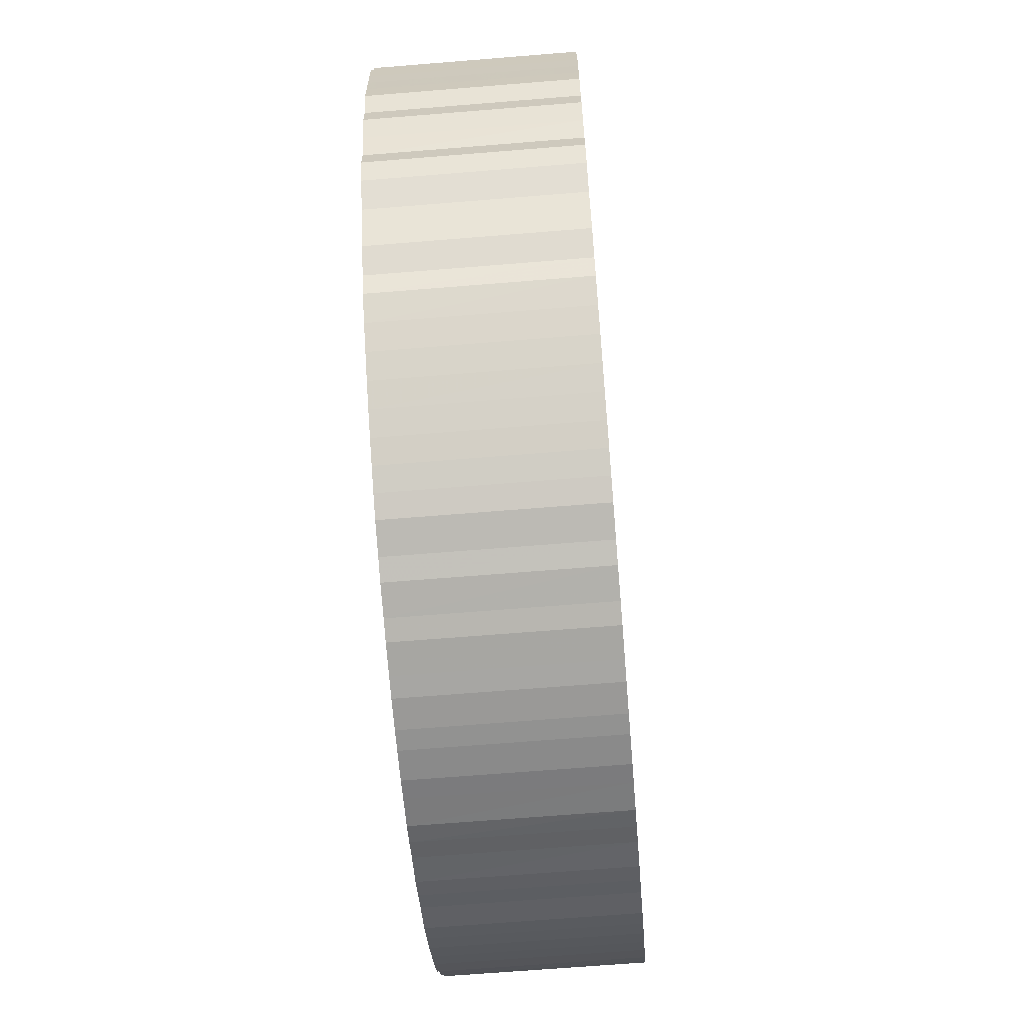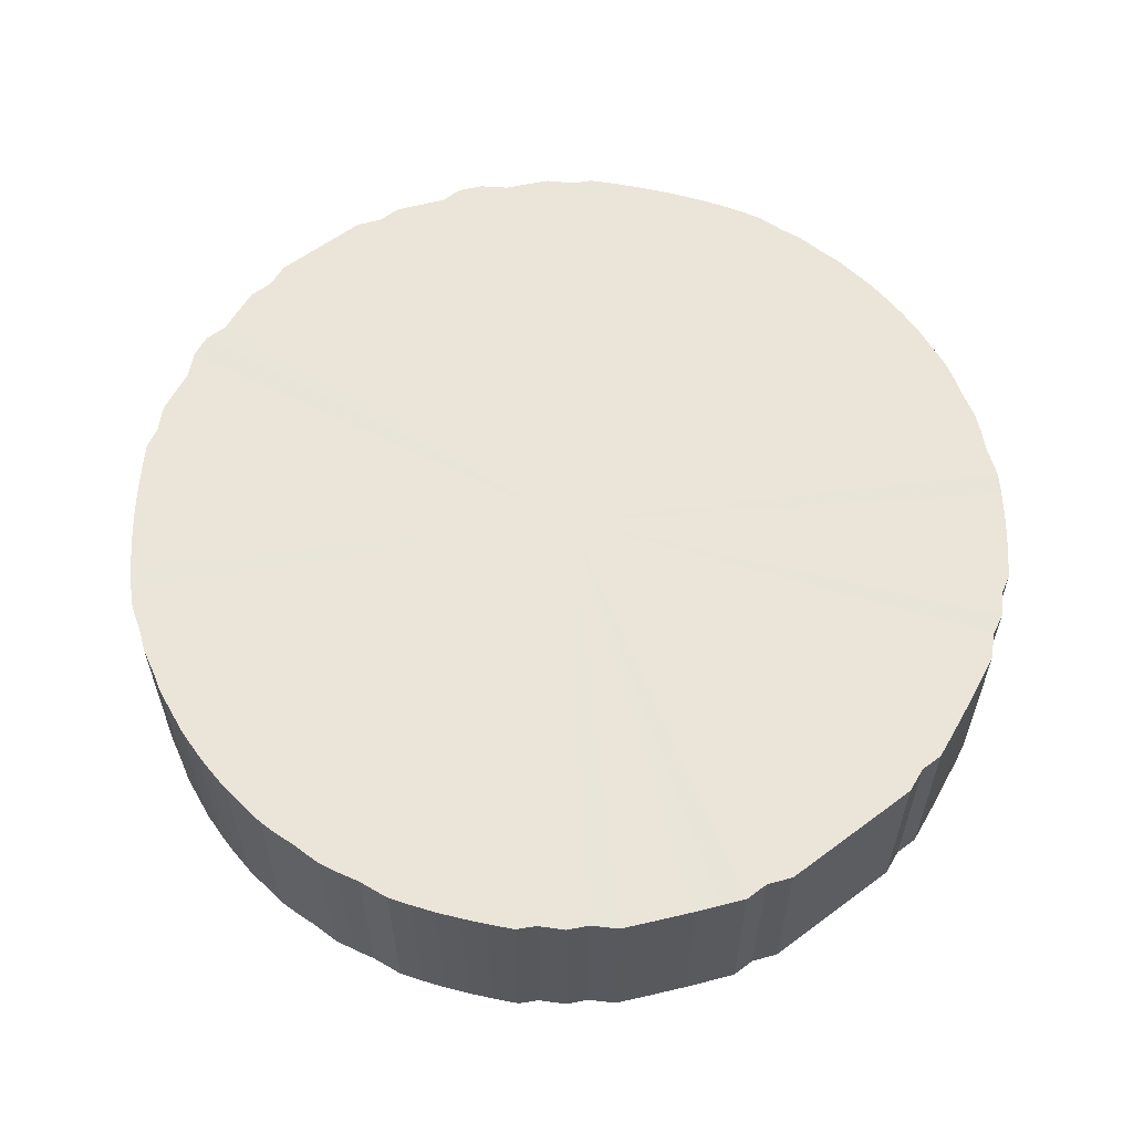
<metadata>
{"format":"obj","ext":"obj","renderer":"f3d","projection":"perspective","resolution":1024,"background":"white","views":[{"elev":-66.3,"azim":-85.3,"up":"+Z"},{"elev":59.2,"azim":52.5,"up":"+Y"}]}
</metadata>
<code>
o 24939
v 2183 1874 9
v 2183 1874 8.975
v 2183 1873 9
v 2183 1874 8.95
v 2183 1873 8.975
v 2183 1874 9.025
v 2183 1873 9.025
v 2183 1874 8.925
v 2183 1873 8.95
v 2183 1874 9.05
v 2183 1873 9.05
v 2183 1874 8.9
v 2183 1873 8.925
v 2183 1874 9.075
v 2183 1873 9.075
v 2183 1874 8.876
v 2183 1873 8.9
v 2183 1874 9.1
v 2183 1873 9.1
v 2183 1874 8.852
v 2183 1873 8.876
v 2183 1874 9.124
v 2183 1873 9.124
v 2183 1874 8.828
v 2183 1873 8.852
v 2183 1874 9.148
v 2183 1873 9.148
v 2183 1874 8.805
v 2183 1873 8.828
v 2183 1874 9.172
v 2183 1873 9.172
v 2183 1874 8.782
v 2183 1873 8.805
v 2183 1874 9.195
v 2183 1873 9.195
v 2183 1874 8.761
v 2183 1873 8.782
v 2183 1874 9.218
v 2183 1873 9.218
v 2183 1874 8.74
v 2183 1873 8.761
v 2183 1874 9.239
v 2183 1873 9.239
v 2183 1874 8.719
v 2183 1873 8.74
v 2183 1874 9.26
v 2183 1873 9.26
v 2183 1874 8.7
v 2183 1873 8.719
v 2183 1874 9.281
v 2183 1873 9.281
v 2183 1874 8.681
v 2183 1873 8.7
v 2183 1874 9.3
v 2183 1873 9.3
v 2183 1874 8.664
v 2183 1873 8.681
v 2183 1874 9.319
v 2183 1873 9.319
v 2183 1874 8.647
v 2183 1873 8.664
v 2183 1874 9.336
v 2183 1873 9.336
v 2183 1874 8.632
v 2183 1873 8.647
v 2183 1874 9.353
v 2183 1873 9.353
v 2183 1874 8.617
v 2183 1873 8.632
v 2183 1874 9.368
v 2183 1873 9.368
v 2183 1874 8.604
v 2183 1873 8.617
v 2183 1874 9.383
v 2183 1873 9.383
v 2183 1874 8.592
v 2183 1873 8.604
v 2183 1874 9.396
v 2183 1873 9.396
v 2183 1874 8.581
v 2183 1873 8.592
v 2183 1874 9.408
v 2183 1873 9.408
v 2183 1874 8.572
v 2183 1873 8.581
v 2183 1874 9.419
v 2183 1873 9.419
v 2183 1874 8.564
v 2183 1873 8.572
v 2183 1874 9.428
v 2183 1873 9.428
v 2183 1874 8.557
v 2183 1873 8.564
v 2183 1874 9.436
v 2183 1873 9.436
v 2183 1874 8.551
v 2183 1873 8.557
v 2183 1874 9.443
v 2183 1873 9.443
v 2183 1874 8.547
v 2183 1873 8.551
v 2183 1874 9.449
v 2183 1873 9.449
v 2183 1874 8.545
v 2183 1873 8.547
v 2183 1874 9.453
v 2183 1873 9.453
v 2183 1874 8.543
v 2183 1873 8.545
v 2183 1874 9.455
v 2183 1873 9.455
v 2183 1874 8.543
v 2183 1873 8.543
v 2183 1874 9.457
v 2183 1873 9.457
v 2183 1874 8.545
v 2183 1873 8.543
v 2183 1874 9.457
v 2183 1873 9.457
v 2183 1874 8.547
v 2183 1873 8.545
v 2183 1874 9.455
v 2183 1873 9.455
v 2183 1874 8.551
v 2183 1873 8.547
v 2183 1874 9.453
v 2183 1873 9.453
v 2183 1874 8.557
v 2183 1873 8.551
v 2183 1874 9.449
v 2183 1873 9.449
v 2183 1874 8.564
v 2183 1873 8.557
v 2183 1874 9.443
v 2183 1873 9.443
v 2183 1874 8.572
v 2183 1873 8.564
v 2183 1874 9.436
v 2183 1873 9.436
v 2184 1874 8.581
v 2183 1873 8.572
v 2183 1874 9.428
v 2183 1873 9.428
v 2184 1874 8.592
v 2184 1873 8.581
v 2184 1874 9.419
v 2184 1873 9.419
v 2184 1874 8.604
v 2184 1873 8.592
v 2184 1874 9.408
v 2184 1873 9.408
v 2184 1874 8.617
v 2184 1873 8.604
v 2184 1874 9.396
v 2184 1873 9.396
v 2184 1874 8.632
v 2184 1873 8.617
v 2184 1874 9.383
v 2184 1873 9.383
v 2184 1874 8.647
v 2184 1873 8.632
v 2184 1874 9.368
v 2184 1873 9.368
v 2184 1874 8.664
v 2184 1873 8.647
v 2184 1874 9.353
v 2184 1873 9.353
v 2184 1874 8.681
v 2184 1873 8.664
v 2184 1874 9.336
v 2184 1873 9.336
v 2184 1874 8.7
v 2184 1873 8.681
v 2184 1874 9.319
v 2184 1873 9.319
v 2184 1874 8.719
v 2184 1873 8.7
v 2184 1874 9.3
v 2184 1873 9.3
v 2184 1874 8.74
v 2184 1873 8.719
v 2184 1874 9.281
v 2184 1873 9.281
v 2184 1874 8.761
v 2184 1873 8.74
v 2184 1874 9.26
v 2184 1873 9.26
v 2184 1874 8.782
v 2184 1873 8.761
v 2184 1874 9.239
v 2184 1873 9.239
v 2184 1874 8.805
v 2184 1873 8.782
v 2184 1874 9.218
v 2184 1873 9.218
v 2184 1874 8.828
v 2184 1873 8.805
v 2184 1874 9.195
v 2184 1873 9.195
v 2184 1874 8.852
v 2184 1873 8.828
v 2184 1874 9.172
v 2184 1873 9.172
v 2184 1874 8.876
v 2184 1873 8.852
v 2184 1874 9.148
v 2184 1873 9.148
v 2184 1874 8.9
v 2184 1873 8.876
v 2184 1874 9.124
v 2184 1873 9.124
v 2184 1874 8.925
v 2184 1873 8.9
v 2184 1874 9.1
v 2184 1873 9.1
v 2184 1874 8.95
v 2184 1873 8.925
v 2184 1874 9.075
v 2184 1873 9.075
v 2184 1874 8.975
v 2184 1873 8.95
v 2184 1874 9.05
v 2184 1873 9.05
v 2184 1874 9
v 2184 1873 8.975
v 2184 1874 9.025
v 2184 1873 9.025
v 2184 1873 9
v 2183 1873 9
v 2183 1874 8.975
v 2183 1873 8.975
v 2183 1874 8.95
v 2183 1873 8.95
v 2183 1873 9.025
v 2183 1874 9
v 2183 1873 9.05
v 2183 1874 9.025
v 2183 1874 8.925
v 2183 1873 8.925
v 2183 1873 9.075
v 2183 1874 9.05
v 2183 1873 9.1
v 2183 1874 9.075
v 2183 1874 8.9
v 2183 1873 8.9
v 2183 1873 9.124
v 2183 1874 9.1
v 2183 1873 9.148
v 2183 1874 9.124
v 2183 1874 8.876
v 2183 1873 8.876
v 2183 1873 9.172
v 2183 1874 9.148
v 2183 1873 9.195
v 2183 1874 9.172
v 2183 1874 8.852
v 2183 1873 8.852
v 2183 1873 9.218
v 2183 1874 9.195
v 2183 1873 9.239
v 2183 1874 9.218
v 2183 1874 8.828
v 2183 1873 8.828
v 2183 1873 9.26
v 2183 1874 9.239
v 2183 1873 9.281
v 2183 1874 9.26
v 2183 1874 8.805
v 2183 1873 8.805
v 2183 1873 9.3
v 2183 1874 9.281
v 2183 1873 9.319
v 2183 1874 9.3
v 2183 1874 8.782
v 2183 1873 8.782
v 2183 1873 9.336
v 2183 1874 9.319
v 2183 1873 9.353
v 2183 1874 9.336
v 2183 1874 8.761
v 2183 1873 8.761
v 2183 1873 9.368
v 2183 1874 9.353
v 2183 1873 9.383
v 2183 1874 9.368
v 2183 1874 8.74
v 2183 1873 8.74
v 2183 1873 9.396
v 2183 1874 9.383
v 2183 1873 9.408
v 2183 1874 9.396
v 2183 1874 8.719
v 2183 1873 8.719
v 2183 1873 9.419
v 2183 1874 9.408
v 2183 1873 9.428
v 2183 1874 9.419
v 2183 1874 8.7
v 2183 1873 8.7
v 2183 1873 9.436
v 2183 1874 9.428
v 2183 1873 9.443
v 2183 1874 9.436
v 2183 1874 8.681
v 2183 1873 8.681
v 2183 1873 9.449
v 2183 1874 9.443
v 2183 1873 9.453
v 2183 1874 9.449
v 2183 1874 8.664
v 2183 1873 8.664
v 2183 1873 9.455
v 2183 1874 9.453
v 2183 1873 9.457
v 2183 1874 9.455
v 2183 1874 8.647
v 2183 1873 8.647
v 2183 1873 9.457
v 2183 1874 9.457
v 2183 1873 9.455
v 2183 1874 9.457
v 2183 1874 8.632
v 2183 1873 8.632
v 2183 1873 9.453
v 2183 1874 9.455
v 2183 1873 9.449
v 2183 1874 9.453
v 2183 1874 8.617
v 2183 1873 8.617
v 2183 1873 9.443
v 2183 1874 9.449
v 2183 1873 9.436
v 2183 1874 9.443
v 2183 1874 8.604
v 2183 1873 8.604
v 2183 1873 9.428
v 2183 1874 9.436
v 2184 1873 9.419
v 2183 1874 9.428
v 2183 1874 8.592
v 2183 1873 8.592
v 2184 1873 9.408
v 2184 1874 9.419
v 2184 1873 9.396
v 2184 1874 9.408
v 2183 1874 8.581
v 2183 1873 8.581
v 2184 1873 9.383
v 2184 1874 9.396
v 2184 1873 9.368
v 2184 1874 9.383
v 2183 1874 8.572
v 2183 1873 8.572
v 2184 1873 9.353
v 2184 1874 9.368
v 2184 1873 9.336
v 2184 1874 9.353
v 2183 1874 8.564
v 2183 1873 8.564
v 2184 1873 9.319
v 2184 1874 9.336
v 2184 1873 9.3
v 2184 1874 9.319
v 2183 1874 8.557
v 2183 1873 8.557
v 2184 1873 9.281
v 2184 1874 9.3
v 2184 1873 9.26
v 2184 1874 9.281
v 2183 1874 8.551
v 2183 1873 8.551
v 2184 1873 9.239
v 2184 1874 9.26
v 2184 1873 9.218
v 2184 1874 9.239
v 2183 1874 8.547
v 2183 1873 8.547
v 2184 1873 9.195
v 2184 1874 9.218
v 2184 1873 9.172
v 2184 1874 9.195
v 2183 1874 8.545
v 2183 1873 8.545
v 2184 1873 9.148
v 2184 1874 9.172
v 2184 1873 9.124
v 2184 1874 9.148
v 2183 1874 8.543
v 2183 1873 8.543
v 2184 1873 9.1
v 2184 1874 9.124
v 2184 1873 9.075
v 2184 1874 9.1
v 2183 1874 8.543
v 2183 1873 8.543
v 2184 1873 9.05
v 2184 1874 9.075
v 2184 1873 9.025
v 2184 1874 9.05
v 2183 1874 8.545
v 2183 1873 8.545
v 2184 1873 9
v 2184 1874 9.025
v 2184 1873 8.975
v 2184 1874 9
v 2183 1874 8.547
v 2183 1873 8.547
v 2184 1873 8.95
v 2184 1874 8.975
v 2184 1873 8.925
v 2184 1874 8.95
v 2183 1874 8.551
v 2183 1873 8.551
v 2184 1873 8.9
v 2184 1874 8.925
v 2184 1873 8.876
v 2184 1874 8.9
v 2183 1874 8.557
v 2183 1873 8.557
v 2184 1873 8.852
v 2184 1874 8.876
v 2184 1873 8.828
v 2184 1874 8.852
v 2183 1874 8.564
v 2183 1873 8.564
v 2184 1873 8.805
v 2184 1874 8.828
v 2184 1873 8.782
v 2184 1874 8.805
v 2183 1874 8.572
v 2183 1873 8.572
v 2184 1873 8.761
v 2184 1874 8.782
v 2184 1873 8.74
v 2184 1874 8.761
v 2184 1874 8.581
v 2184 1873 8.581
v 2184 1873 8.719
v 2184 1874 8.74
v 2184 1873 8.7
v 2184 1874 8.719
v 2184 1874 8.592
v 2184 1873 8.592
v 2184 1873 8.681
v 2184 1874 8.7
v 2184 1873 8.664
v 2184 1874 8.681
v 2184 1874 8.604
v 2184 1873 8.604
v 2184 1873 8.647
v 2184 1874 8.664
v 2184 1873 8.632
v 2184 1874 8.647
v 2184 1874 8.617
v 2184 1873 8.617
v 2184 1874 8.632
v 2183 1874 9
v 2183 1874 8.975
v 2183 1874 9
v 2183 1874 8.95
v 2183 1874 9.025
v 2183 1874 8.925
v 2183 1874 9.05
v 2183 1874 8.9
v 2183 1874 9.075
v 2183 1874 8.876
v 2183 1874 9.1
v 2183 1874 8.852
v 2183 1874 9.124
v 2183 1874 8.828
v 2183 1874 9.148
v 2183 1874 8.805
v 2183 1874 9.172
v 2183 1874 8.782
v 2183 1874 9.195
v 2183 1874 8.761
v 2183 1874 9.218
v 2183 1874 8.74
v 2183 1874 9.239
v 2183 1874 8.719
v 2183 1874 9.26
v 2183 1874 8.7
v 2183 1874 9.281
v 2183 1874 8.681
v 2183 1874 9.3
v 2183 1874 8.664
v 2183 1874 9.319
v 2183 1874 8.647
v 2183 1874 9.336
v 2183 1874 8.632
v 2183 1874 9.353
v 2183 1874 8.617
v 2183 1874 9.368
v 2183 1874 8.604
v 2183 1874 9.383
v 2183 1874 8.592
v 2183 1874 9.396
v 2183 1874 8.581
v 2183 1874 9.408
v 2183 1874 8.572
v 2183 1874 9.419
v 2183 1874 8.564
v 2183 1874 9.428
v 2183 1874 8.557
v 2183 1874 9.436
v 2183 1874 8.551
v 2183 1874 9.443
v 2183 1874 8.547
v 2183 1874 9.449
v 2183 1874 8.545
v 2183 1874 9.453
v 2183 1874 8.543
v 2183 1874 9.455
v 2183 1874 8.543
v 2183 1874 9.457
v 2183 1874 8.545
v 2183 1874 9.457
v 2183 1874 8.547
v 2183 1874 9.455
v 2183 1874 8.551
v 2183 1874 9.453
v 2183 1874 8.557
v 2183 1874 9.449
v 2183 1874 8.564
v 2183 1874 9.443
v 2183 1874 8.572
v 2183 1874 9.436
v 2184 1874 8.581
v 2183 1874 9.428
v 2184 1874 8.592
v 2184 1874 9.419
v 2184 1874 8.604
v 2184 1874 9.408
v 2184 1874 8.617
v 2184 1874 9.396
v 2184 1874 8.632
v 2184 1874 9.383
v 2184 1874 8.647
v 2184 1874 9.368
v 2184 1874 8.664
v 2184 1874 9.353
v 2184 1874 8.681
v 2184 1874 9.336
v 2184 1874 8.7
v 2184 1874 9.319
v 2184 1874 8.719
v 2184 1874 9.3
v 2184 1874 8.74
v 2184 1874 9.281
v 2184 1874 8.761
v 2184 1874 9.26
v 2184 1874 8.782
v 2184 1874 9.239
v 2184 1874 8.805
v 2184 1874 9.218
v 2184 1874 8.828
v 2184 1874 9.195
v 2184 1874 8.852
v 2184 1874 9.172
v 2184 1874 8.876
v 2184 1874 9.148
v 2184 1874 8.9
v 2184 1874 9.124
v 2184 1874 8.925
v 2184 1874 9.1
v 2184 1874 8.95
v 2184 1874 9.075
v 2184 1874 8.975
v 2184 1874 9.05
v 2184 1874 9
v 2184 1874 9.025
v 2183 1873 9
v 2183 1873 9
v 2183 1873 8.975
v 2183 1873 9.025
v 2183 1873 8.95
v 2183 1873 9.05
v 2183 1873 8.925
v 2183 1873 9.075
v 2183 1873 8.9
v 2183 1873 9.1
v 2183 1873 8.876
v 2183 1873 9.124
v 2183 1873 8.852
v 2183 1873 9.148
v 2183 1873 8.828
v 2183 1873 9.172
v 2183 1873 8.805
v 2183 1873 9.195
v 2183 1873 8.782
v 2183 1873 9.218
v 2183 1873 8.761
v 2183 1873 9.239
v 2183 1873 8.74
v 2183 1873 9.26
v 2183 1873 8.719
v 2183 1873 9.281
v 2183 1873 8.7
v 2183 1873 9.3
v 2183 1873 8.681
v 2183 1873 9.319
v 2183 1873 8.664
v 2183 1873 9.336
v 2183 1873 8.647
v 2183 1873 9.353
v 2183 1873 8.632
v 2183 1873 9.368
v 2183 1873 8.617
v 2183 1873 9.383
v 2183 1873 8.604
v 2183 1873 9.396
v 2183 1873 8.592
v 2183 1873 9.408
v 2183 1873 8.581
v 2183 1873 9.419
v 2183 1873 8.572
v 2183 1873 9.428
v 2183 1873 8.564
v 2183 1873 9.436
v 2183 1873 8.557
v 2183 1873 9.443
v 2183 1873 8.551
v 2183 1873 9.449
v 2183 1873 8.547
v 2183 1873 9.453
v 2183 1873 8.545
v 2183 1873 9.455
v 2183 1873 8.543
v 2183 1873 9.457
v 2183 1873 8.543
v 2183 1873 9.457
v 2183 1873 8.545
v 2183 1873 9.455
v 2183 1873 8.547
v 2183 1873 9.453
v 2183 1873 8.551
v 2183 1873 9.449
v 2183 1873 8.557
v 2183 1873 9.443
v 2183 1873 8.564
v 2183 1873 9.436
v 2183 1873 8.572
v 2183 1873 9.428
v 2184 1873 8.581
v 2184 1873 9.419
v 2184 1873 8.592
v 2184 1873 9.408
v 2184 1873 8.604
v 2184 1873 9.396
v 2184 1873 8.617
v 2184 1873 9.383
v 2184 1873 8.632
v 2184 1873 9.368
v 2184 1873 8.647
v 2184 1873 9.353
v 2184 1873 8.664
v 2184 1873 9.336
v 2184 1873 8.681
v 2184 1873 9.319
v 2184 1873 8.7
v 2184 1873 9.3
v 2184 1873 8.719
v 2184 1873 9.281
v 2184 1873 8.74
v 2184 1873 9.26
v 2184 1873 8.761
v 2184 1873 9.239
v 2184 1873 8.782
v 2184 1873 9.218
v 2184 1873 8.805
v 2184 1873 9.195
v 2184 1873 8.828
v 2184 1873 9.172
v 2184 1873 8.852
v 2184 1873 9.148
v 2184 1873 8.876
v 2184 1873 9.124
v 2184 1873 8.9
v 2184 1873 9.1
v 2184 1873 8.925
v 2184 1873 9.075
v 2184 1873 8.95
v 2184 1873 9.05
v 2184 1873 8.975
v 2184 1873 9.025
v 2184 1873 9
f 1 2 3
f 2 4 5
f 6 1 7
f 4 8 9
f 10 6 11
f 8 12 13
f 14 10 15
f 12 16 17
f 18 14 19
f 16 20 21
f 22 18 23
f 20 24 25
f 26 22 27
f 24 28 29
f 30 26 31
f 28 32 33
f 34 30 35
f 32 36 37
f 38 34 39
f 36 40 41
f 42 38 43
f 40 44 45
f 46 42 47
f 44 48 49
f 50 46 51
f 48 52 53
f 54 50 55
f 52 56 57
f 58 54 59
f 56 60 61
f 62 58 63
f 60 64 65
f 66 62 67
f 64 68 69
f 70 66 71
f 68 72 73
f 74 70 75
f 72 76 77
f 78 74 79
f 76 80 81
f 82 78 83
f 80 84 85
f 86 82 87
f 84 88 89
f 90 86 91
f 88 92 93
f 94 90 95
f 92 96 97
f 98 94 99
f 96 100 101
f 102 98 103
f 100 104 105
f 106 102 107
f 104 108 109
f 110 106 111
f 108 112 113
f 114 110 115
f 112 116 117
f 118 114 119
f 116 120 121
f 122 118 123
f 120 124 125
f 126 122 127
f 124 128 129
f 130 126 131
f 128 132 133
f 134 130 135
f 132 136 137
f 138 134 139
f 136 140 141
f 142 138 143
f 140 144 145
f 146 142 147
f 144 148 149
f 150 146 151
f 148 152 153
f 154 150 155
f 152 156 157
f 158 154 159
f 156 160 161
f 162 158 163
f 160 164 165
f 166 162 167
f 164 168 169
f 170 166 171
f 168 172 173
f 174 170 175
f 172 176 177
f 178 174 179
f 176 180 181
f 182 178 183
f 180 184 185
f 186 182 187
f 184 188 189
f 190 186 191
f 188 192 193
f 194 190 195
f 192 196 197
f 198 194 199
f 196 200 201
f 202 198 203
f 200 204 205
f 206 202 207
f 204 208 209
f 210 206 211
f 208 212 213
f 214 210 215
f 212 216 217
f 218 214 219
f 216 220 221
f 222 218 223
f 220 224 225
f 226 222 227
f 224 226 228
f 229 230 231
f 231 232 233
f 234 235 229
f 236 237 234
f 233 238 239
f 240 241 236
f 242 243 240
f 239 244 245
f 246 247 242
f 248 249 246
f 245 250 251
f 252 253 248
f 254 255 252
f 251 256 257
f 258 259 254
f 260 261 258
f 257 262 263
f 264 265 260
f 266 267 264
f 263 268 269
f 270 271 266
f 272 273 270
f 269 274 275
f 276 277 272
f 278 279 276
f 275 280 281
f 282 283 278
f 284 285 282
f 281 286 287
f 288 289 284
f 290 291 288
f 287 292 293
f 294 295 290
f 296 297 294
f 293 298 299
f 300 301 296
f 302 303 300
f 299 304 305
f 306 307 302
f 308 309 306
f 305 310 311
f 312 313 308
f 314 315 312
f 311 316 317
f 318 319 314
f 320 321 318
f 317 322 323
f 324 325 320
f 326 327 324
f 323 328 329
f 330 331 326
f 332 333 330
f 329 334 335
f 336 337 332
f 338 339 336
f 335 340 341
f 342 343 338
f 344 345 342
f 341 346 347
f 348 349 344
f 350 351 348
f 347 352 353
f 354 355 350
f 356 357 354
f 353 358 359
f 360 361 356
f 362 363 360
f 359 364 365
f 366 367 362
f 368 369 366
f 365 370 371
f 372 373 368
f 374 375 372
f 371 376 377
f 378 379 374
f 380 381 378
f 377 382 383
f 384 385 380
f 386 387 384
f 383 388 389
f 390 391 386
f 392 393 390
f 389 394 395
f 396 397 392
f 398 399 396
f 395 400 401
f 402 403 398
f 404 405 402
f 401 406 407
f 408 409 404
f 410 411 408
f 407 412 413
f 414 415 410
f 416 417 414
f 413 418 419
f 420 421 416
f 422 423 420
f 419 424 425
f 426 427 422
f 428 429 426
f 425 430 431
f 432 433 428
f 434 435 432
f 431 436 437
f 438 439 434
f 440 441 438
f 437 442 443
f 444 445 440
f 446 447 444
f 443 448 449
f 450 451 446
f 452 453 450
f 449 454 455
f 455 456 452
f 457 458 459
f 457 460 458
f 457 459 461
f 457 462 460
f 457 461 463
f 457 464 462
f 457 463 465
f 457 466 464
f 457 465 467
f 457 468 466
f 457 467 469
f 457 470 468
f 457 469 471
f 457 472 470
f 457 471 473
f 457 474 472
f 457 473 475
f 457 476 474
f 457 475 477
f 457 478 476
f 457 477 479
f 457 480 478
f 457 479 481
f 457 482 480
f 457 481 483
f 457 484 482
f 457 483 485
f 457 486 484
f 457 485 487
f 457 488 486
f 457 487 489
f 457 490 488
f 457 489 491
f 457 492 490
f 457 491 493
f 457 494 492
f 457 493 495
f 457 496 494
f 457 495 497
f 457 498 496
f 457 497 499
f 457 500 498
f 457 499 501
f 457 502 500
f 457 501 503
f 457 504 502
f 457 503 505
f 457 506 504
f 457 505 507
f 457 508 506
f 457 507 509
f 457 510 508
f 457 509 511
f 457 512 510
f 457 511 513
f 457 514 512
f 457 513 515
f 457 516 514
f 457 515 517
f 457 518 516
f 457 517 519
f 457 520 518
f 457 519 521
f 457 522 520
f 457 521 523
f 457 524 522
f 457 523 525
f 457 526 524
f 457 525 527
f 457 528 526
f 457 527 529
f 457 530 528
f 457 529 531
f 457 532 530
f 457 531 533
f 457 534 532
f 457 533 535
f 457 536 534
f 457 535 537
f 457 538 536
f 457 537 539
f 457 540 538
f 457 539 541
f 457 542 540
f 457 541 543
f 457 544 542
f 457 543 545
f 457 546 544
f 457 545 547
f 457 548 546
f 457 547 549
f 457 550 548
f 457 549 551
f 457 552 550
f 457 551 553
f 457 554 552
f 457 553 555
f 457 556 554
f 457 555 557
f 457 558 556
f 457 557 559
f 457 560 558
f 457 559 561
f 457 562 560
f 457 561 563
f 457 564 562
f 457 563 565
f 457 566 564
f 457 565 567
f 457 568 566
f 457 567 569
f 457 570 568
f 457 569 571
f 457 571 570
f 572 573 574
f 572 575 573
f 572 574 576
f 572 577 575
f 572 576 578
f 572 579 577
f 572 578 580
f 572 581 579
f 572 580 582
f 572 583 581
f 572 582 584
f 572 585 583
f 572 584 586
f 572 587 585
f 572 586 588
f 572 589 587
f 572 588 590
f 572 591 589
f 572 590 592
f 572 593 591
f 572 592 594
f 572 595 593
f 572 594 596
f 572 597 595
f 572 596 598
f 572 599 597
f 572 598 600
f 572 601 599
f 572 600 602
f 572 603 601
f 572 602 604
f 572 605 603
f 572 604 606
f 572 607 605
f 572 606 608
f 572 609 607
f 572 608 610
f 572 611 609
f 572 610 612
f 572 613 611
f 572 612 614
f 572 615 613
f 572 614 616
f 572 617 615
f 572 616 618
f 572 619 617
f 572 618 620
f 572 621 619
f 572 620 622
f 572 623 621
f 572 622 624
f 572 625 623
f 572 624 626
f 572 627 625
f 572 626 628
f 572 629 627
f 572 628 630
f 572 631 629
f 572 630 632
f 572 633 631
f 572 632 634
f 572 635 633
f 572 634 636
f 572 637 635
f 572 636 638
f 572 639 637
f 572 638 640
f 572 641 639
f 572 640 642
f 572 643 641
f 572 642 644
f 572 645 643
f 572 644 646
f 572 647 645
f 572 646 648
f 572 649 647
f 572 648 650
f 572 651 649
f 572 650 652
f 572 653 651
f 572 652 654
f 572 655 653
f 572 654 656
f 572 657 655
f 572 656 658
f 572 659 657
f 572 658 660
f 572 661 659
f 572 660 662
f 572 663 661
f 572 662 664
f 572 665 663
f 572 664 666
f 572 667 665
f 572 666 668
f 572 669 667
f 572 668 670
f 572 671 669
f 572 670 672
f 572 673 671
f 572 672 674
f 572 675 673
f 572 674 676
f 572 677 675
f 572 676 678
f 572 679 677
f 572 678 680
f 572 681 679
f 572 680 682
f 572 683 681
f 572 682 684
f 572 685 683
f 572 684 686
f 572 686 685

</code>
